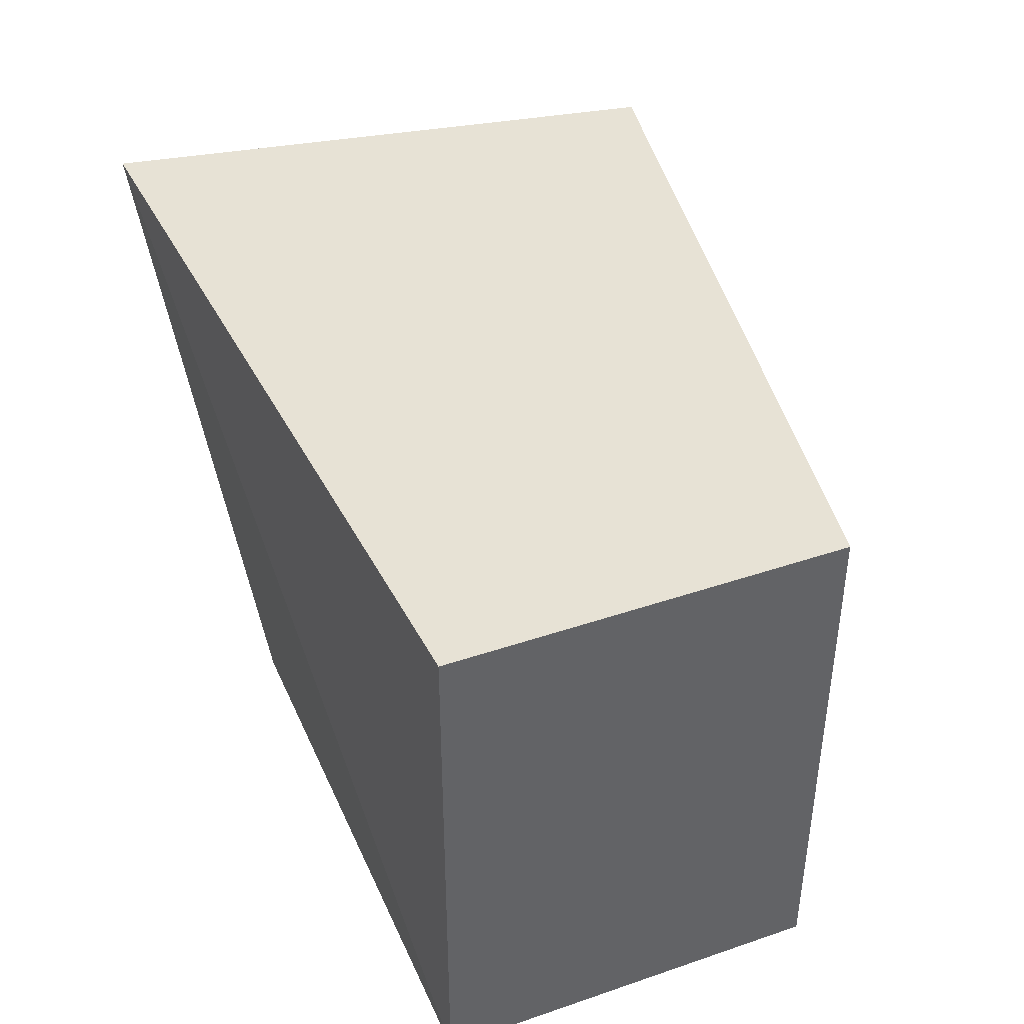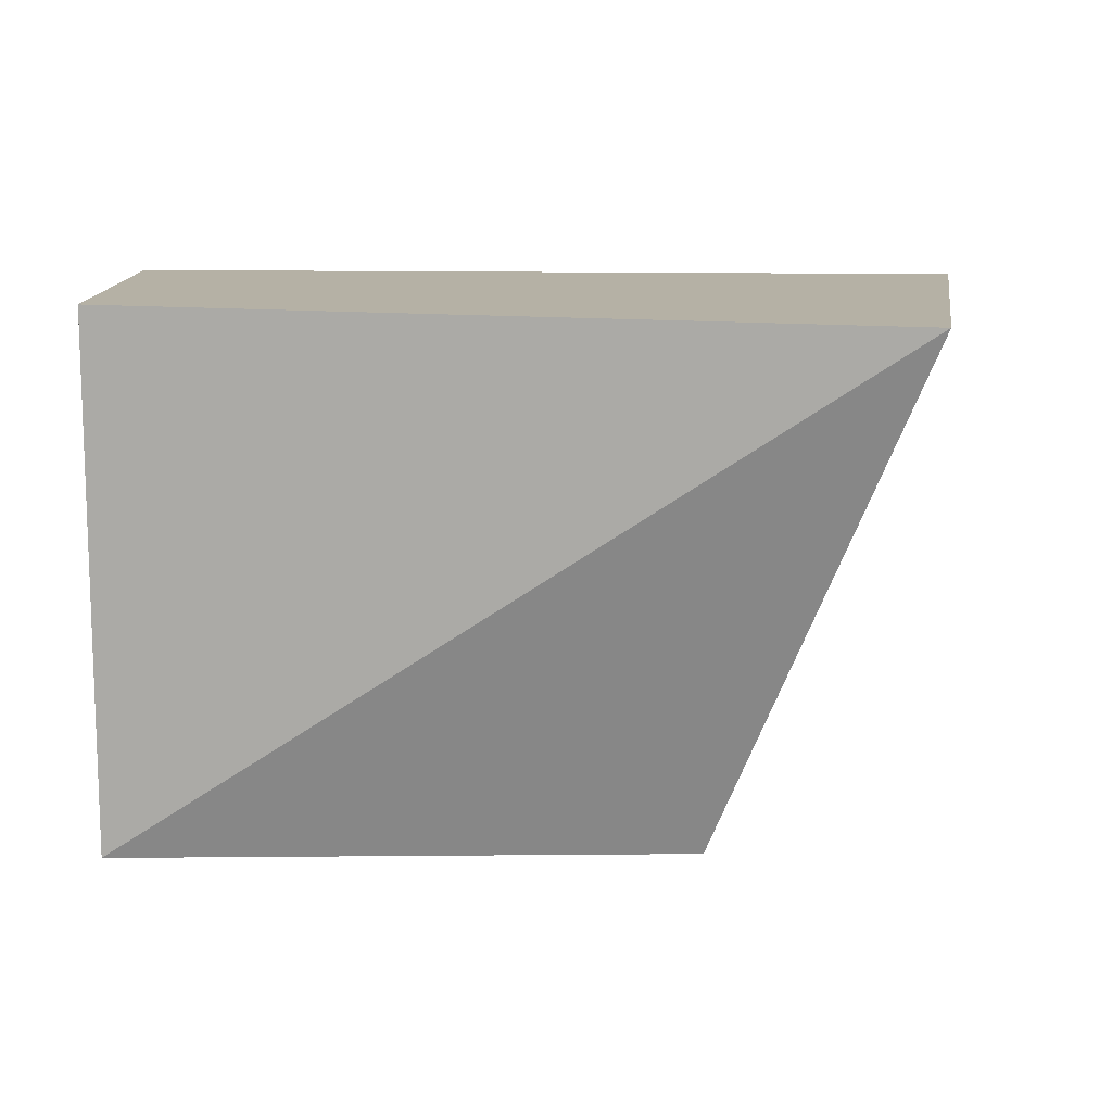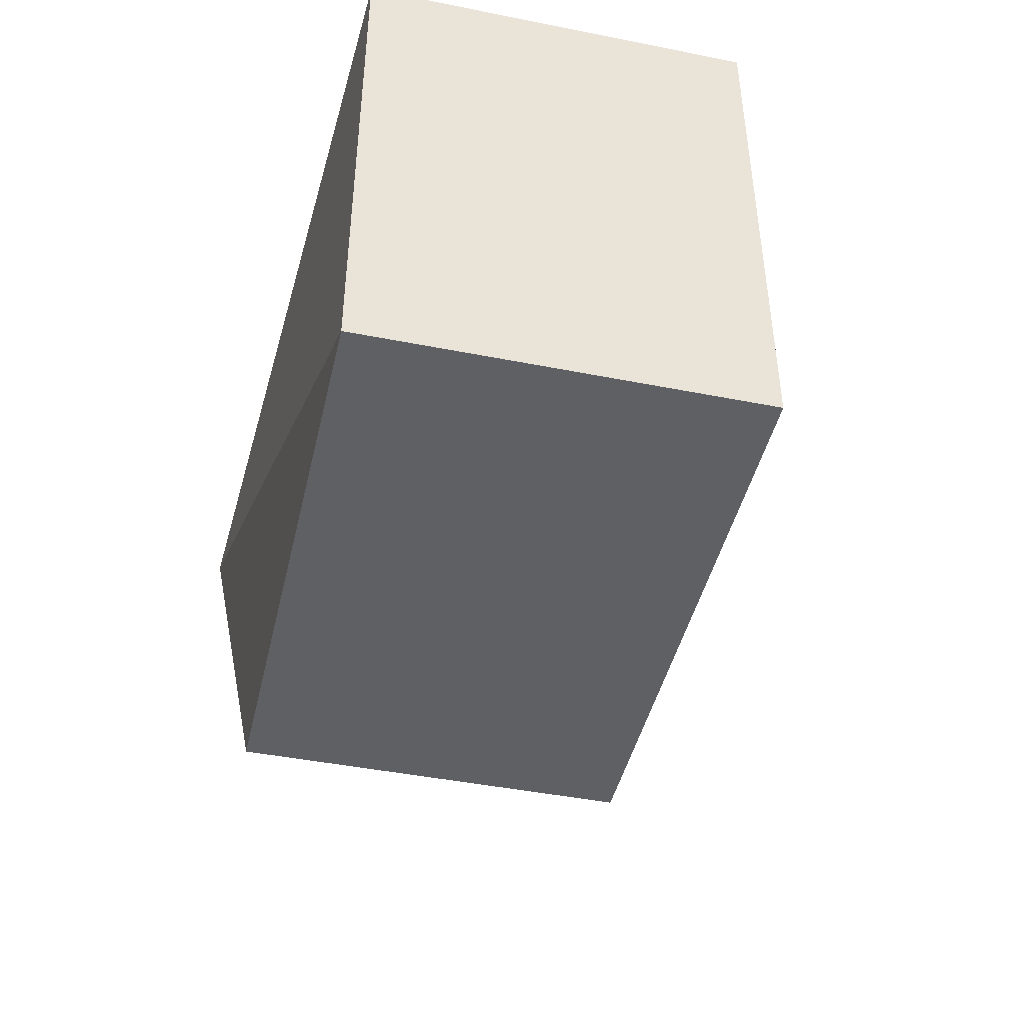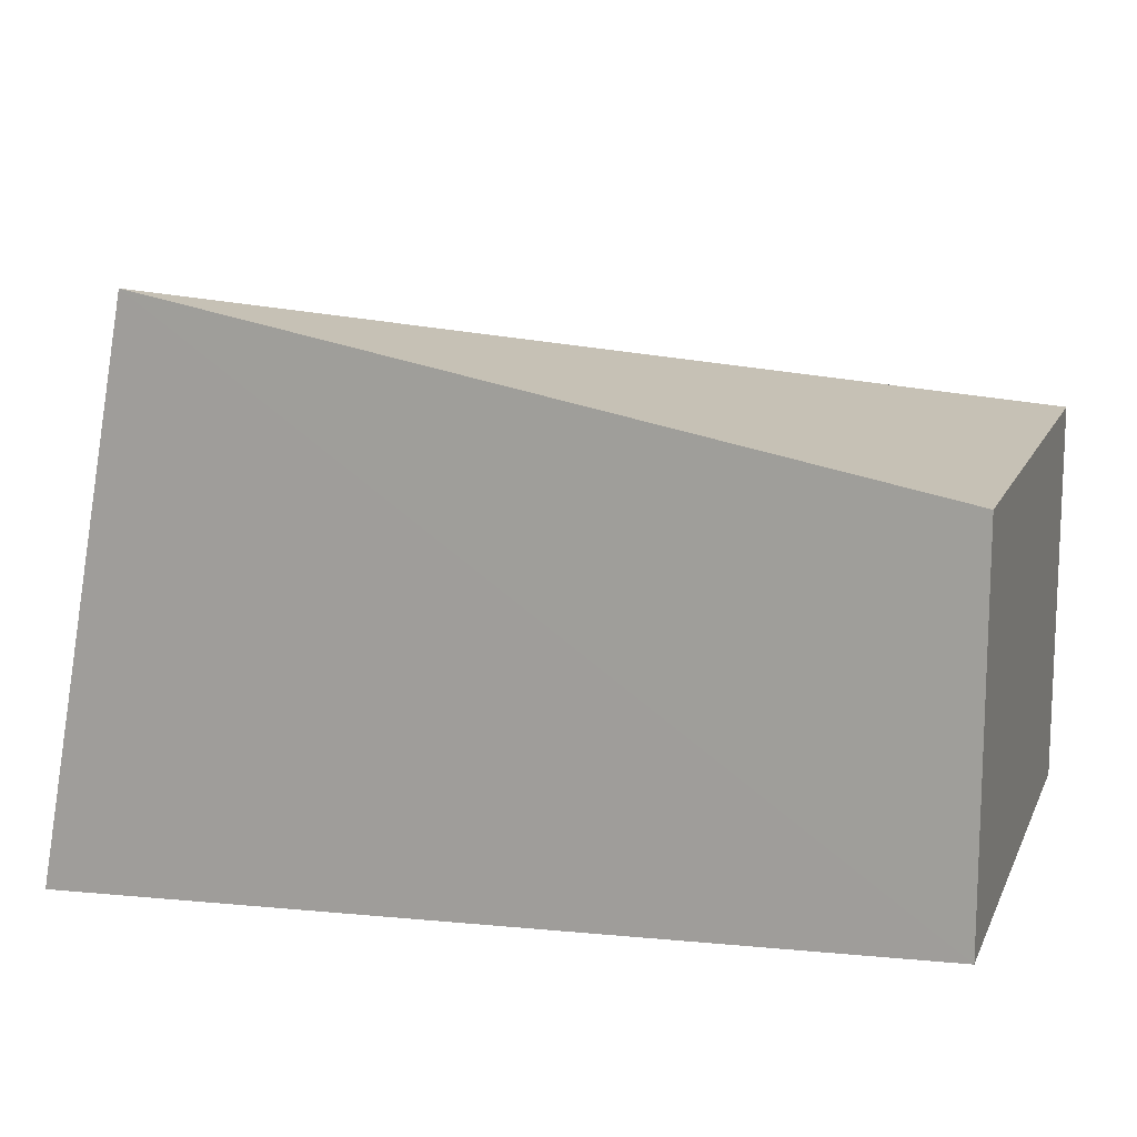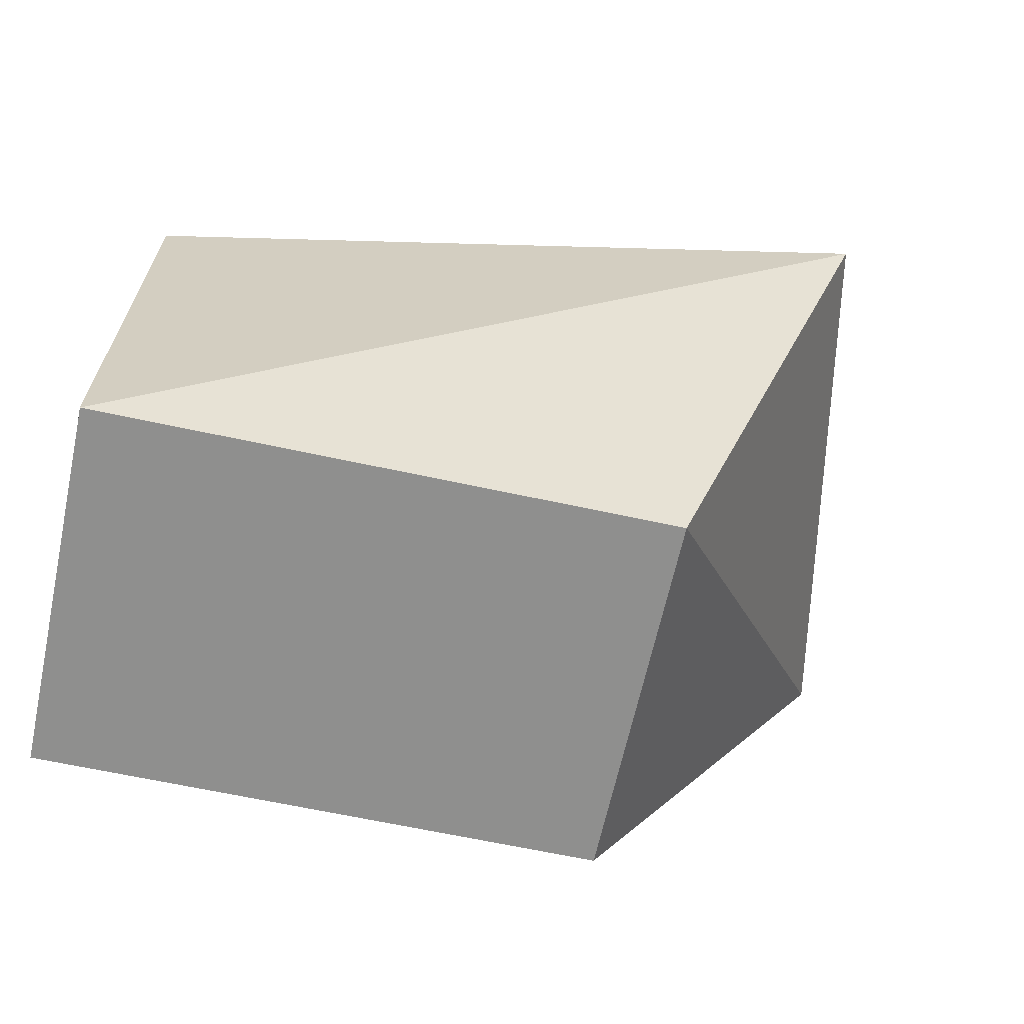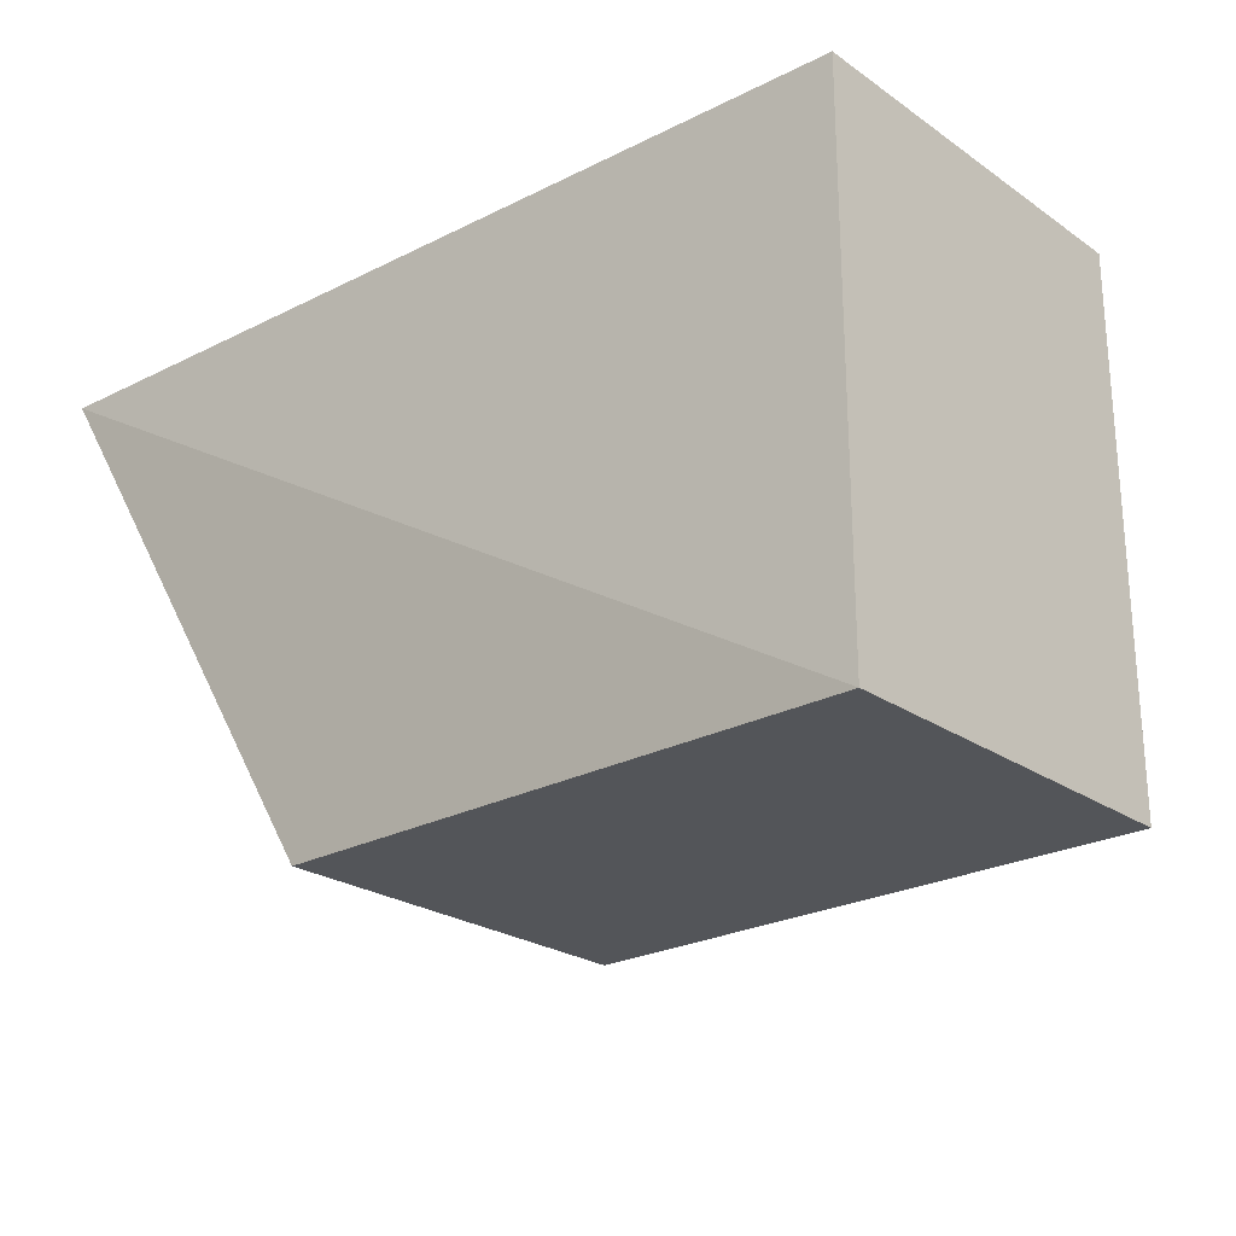
<metadata>
{"format":"obj","ext":"obj","renderer":"f3d","projection":"perspective","resolution":1024,"background":"white","views":[{"elev":40.9,"azim":67.5,"up":"+Z"},{"elev":11.8,"azim":178.8,"up":"+Z"},{"elev":-44.6,"azim":77.0,"up":"+Z"},{"elev":13.2,"azim":17.8,"up":"+Y"},{"elev":-65.2,"azim":167.7,"up":"+Z"},{"elev":-24.1,"azim":41.5,"up":"+Z"}]}
</metadata>
<code>
v 0.01778 -0.01778 -0.4167
v 0.01778 -0.01778 -0.5
v 0.01778 0.04282 -0.5
v -0.1034 0.06613 -0.4178
v -0.1202 -0.02402 -0.4181
v 0.01778 0.04282 -0.4167
v -0.07313 -0.01778 -0.5
v -0.07313 0.04282 -0.5
f 5 2 1
f 5 1 4
f 6 3 4
f 6 4 1
f 6 1 2
f 6 2 3
f 7 2 5
f 8 7 5
f 8 5 4
f 8 4 3
f 8 3 2
f 8 2 7

</code>
